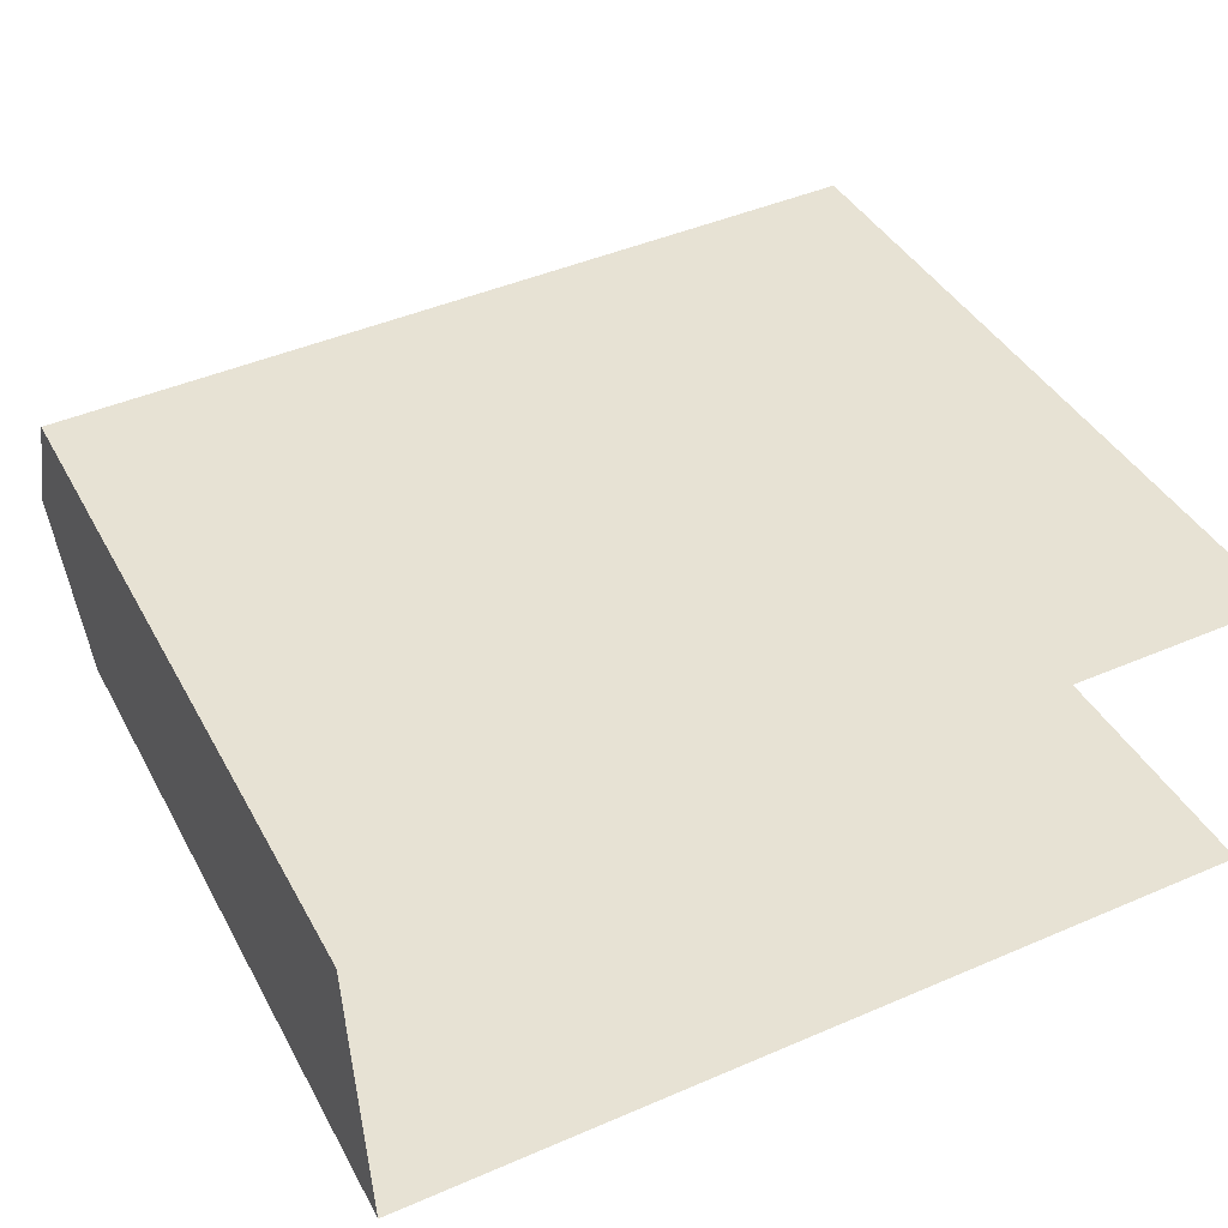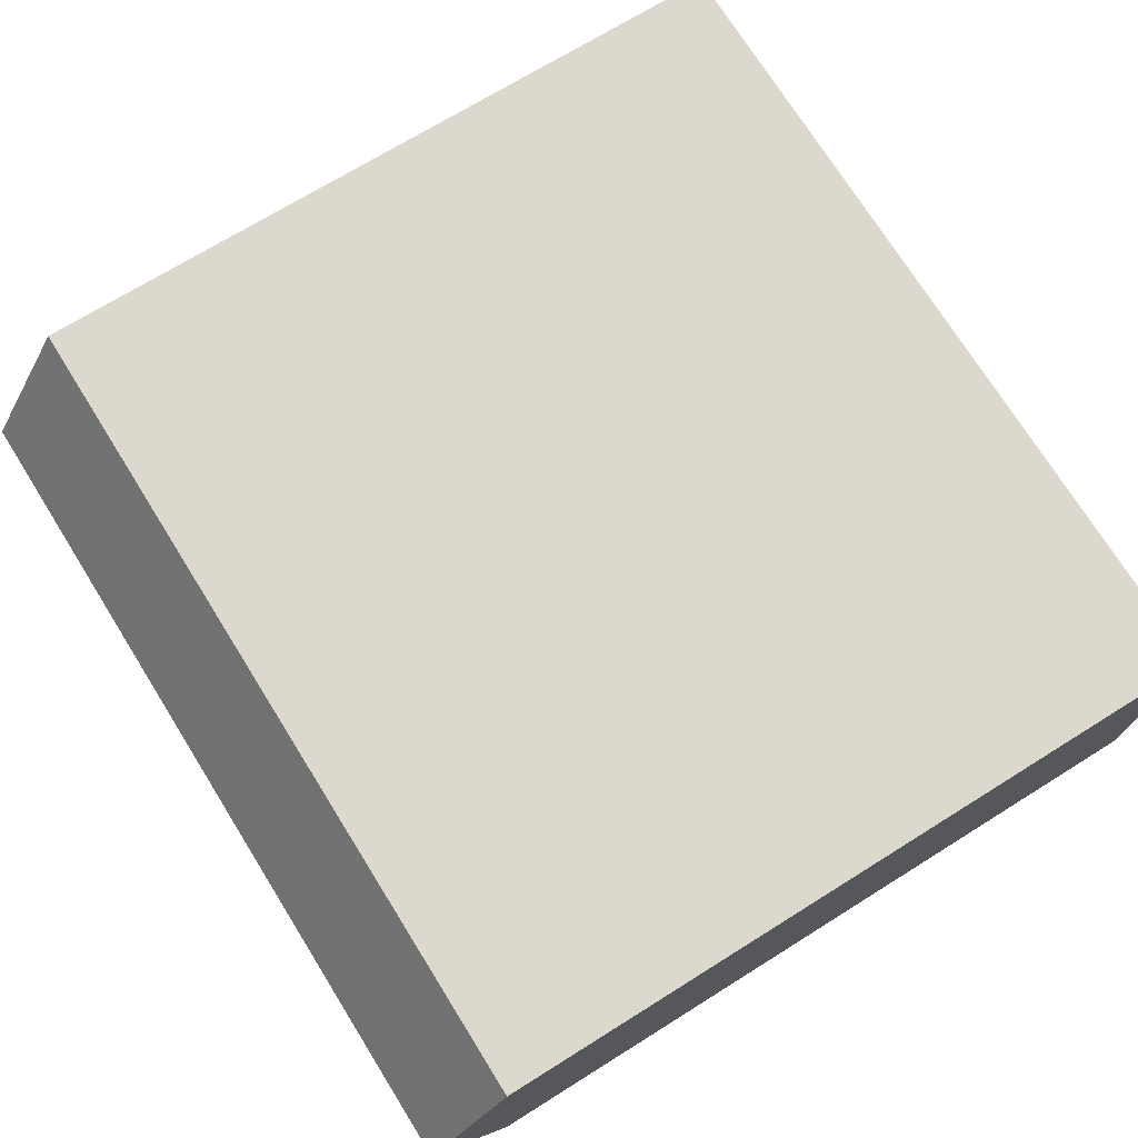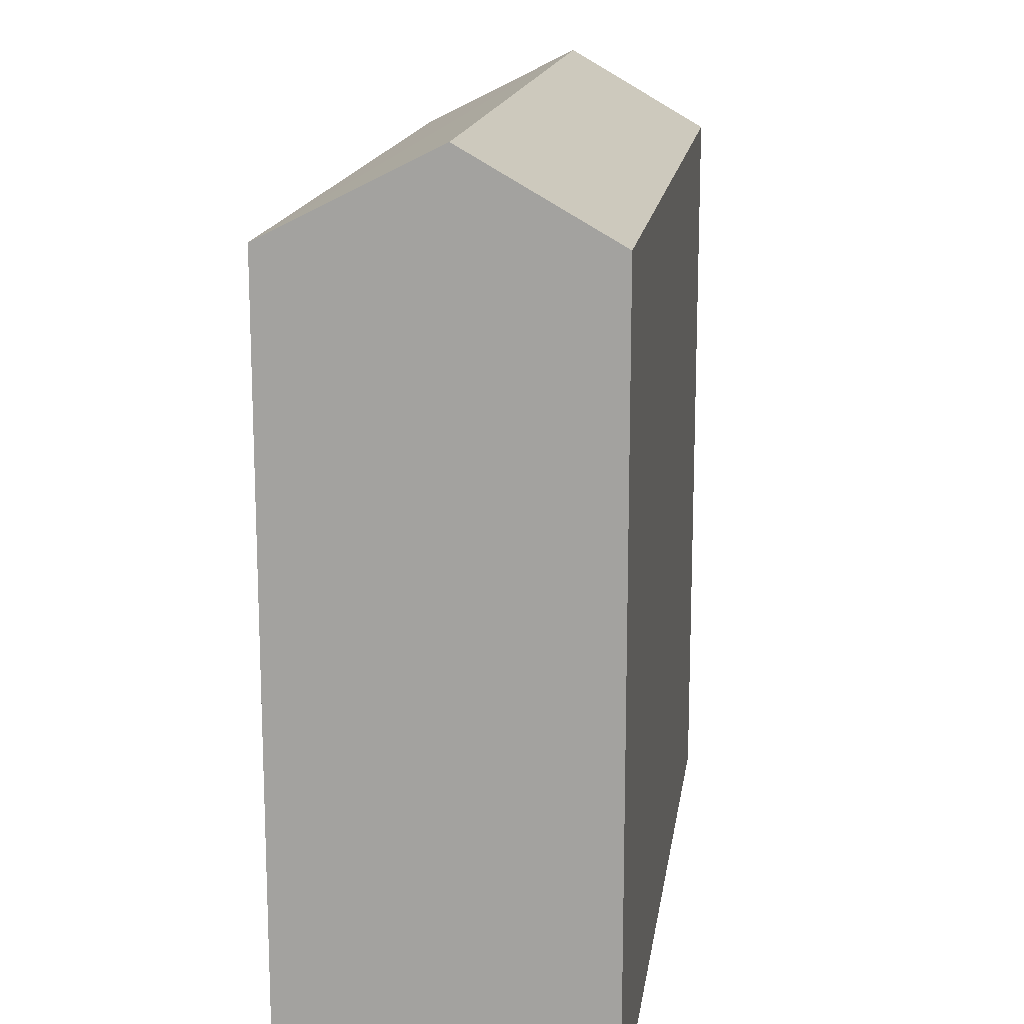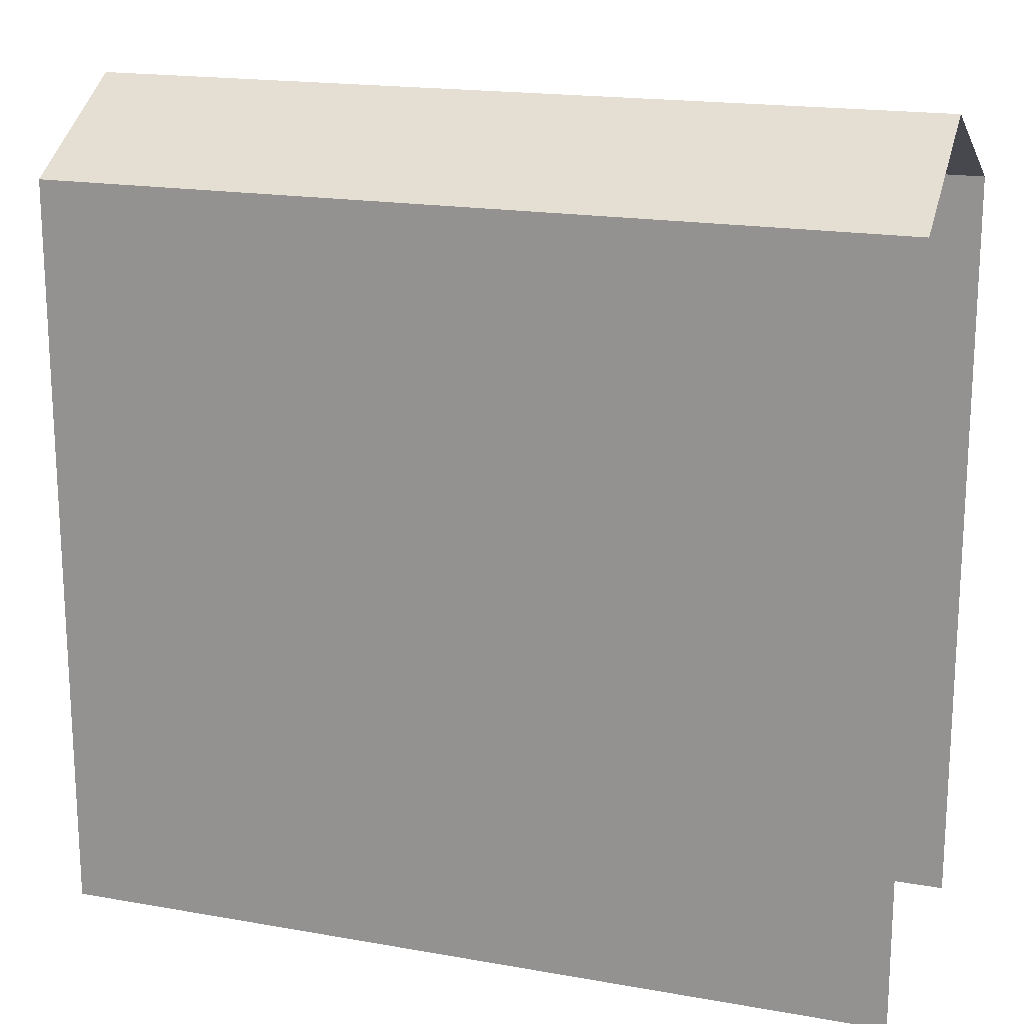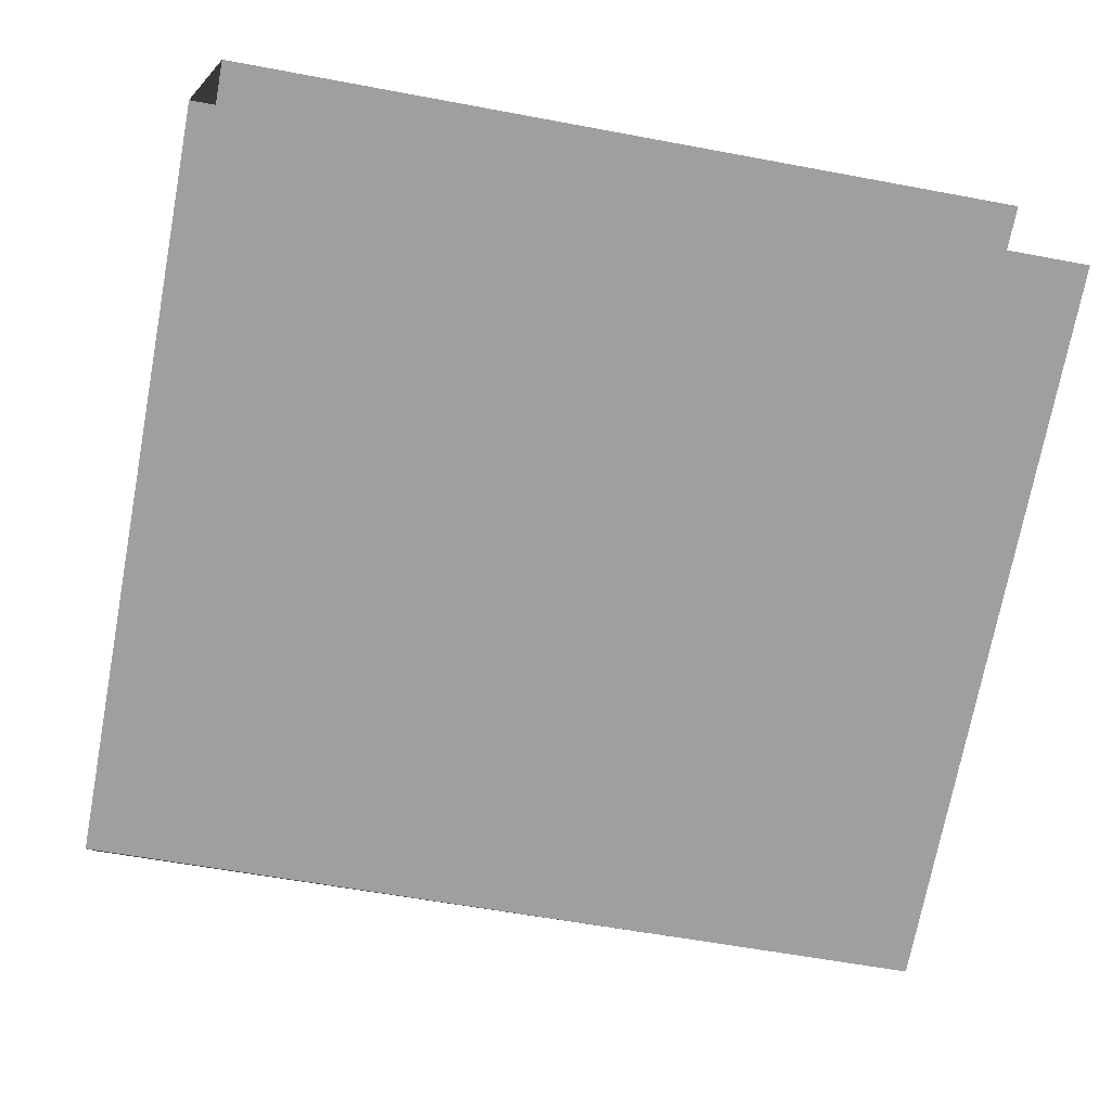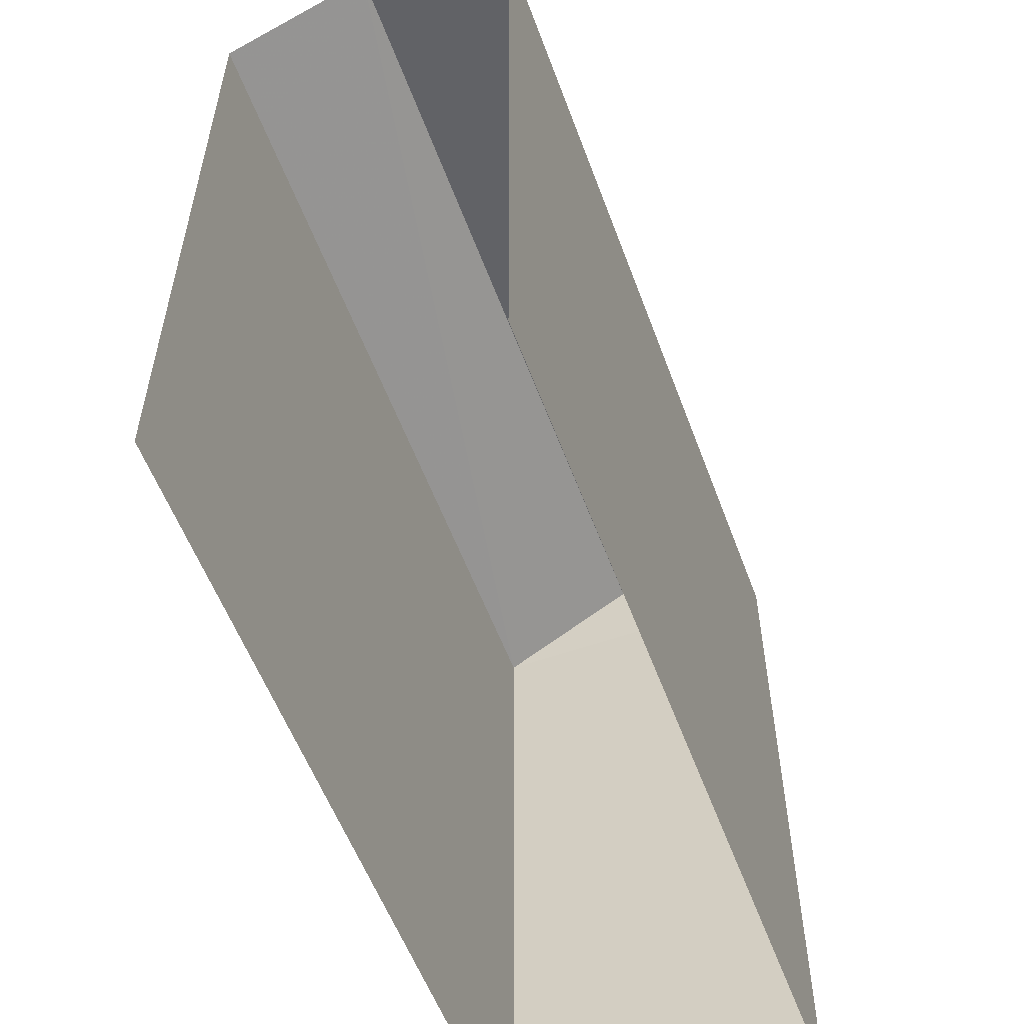
<metadata>
{"format":"obj","ext":"obj","renderer":"f3d","projection":"perspective","resolution":1024,"background":"white","views":[{"elev":40.1,"azim":153.9,"up":"+Y"},{"elev":70.3,"azim":58.0,"up":"+Y"},{"elev":15.6,"azim":95.4,"up":"+Z"},{"elev":17.9,"azim":-163.4,"up":"+Z"},{"elev":-71.7,"azim":169.3,"up":"+Y"},{"elev":-56.2,"azim":-72.3,"up":"+Z"}]}
</metadata>
<code>
v -3.734e+05 -1.034e+05 29.3
v -3.734e+05 -1.034e+05 29.3
v -3.735e+05 -1.034e+05 29.3
v -3.735e+05 -1.034e+05 29.3
v -3.735e+05 -1.034e+05 39.81
v -3.734e+05 -1.034e+05 38.76
v -3.734e+05 -1.034e+05 39.81
v -3.735e+05 -1.034e+05 38.76
v -3.734e+05 -1.034e+05 38.76
v -3.735e+05 -1.034e+05 38.76
f 1 2 3
f 4 1 3
f 10 4 8
f 10 8 5
f 4 3 8
f 5 6 7
f 5 8 6
f 9 10 5
f 7 9 5
f 10 1 4
f 10 9 1
f 2 1 6
f 6 9 7
f 6 1 9
f 8 3 2
f 6 8 2

</code>
